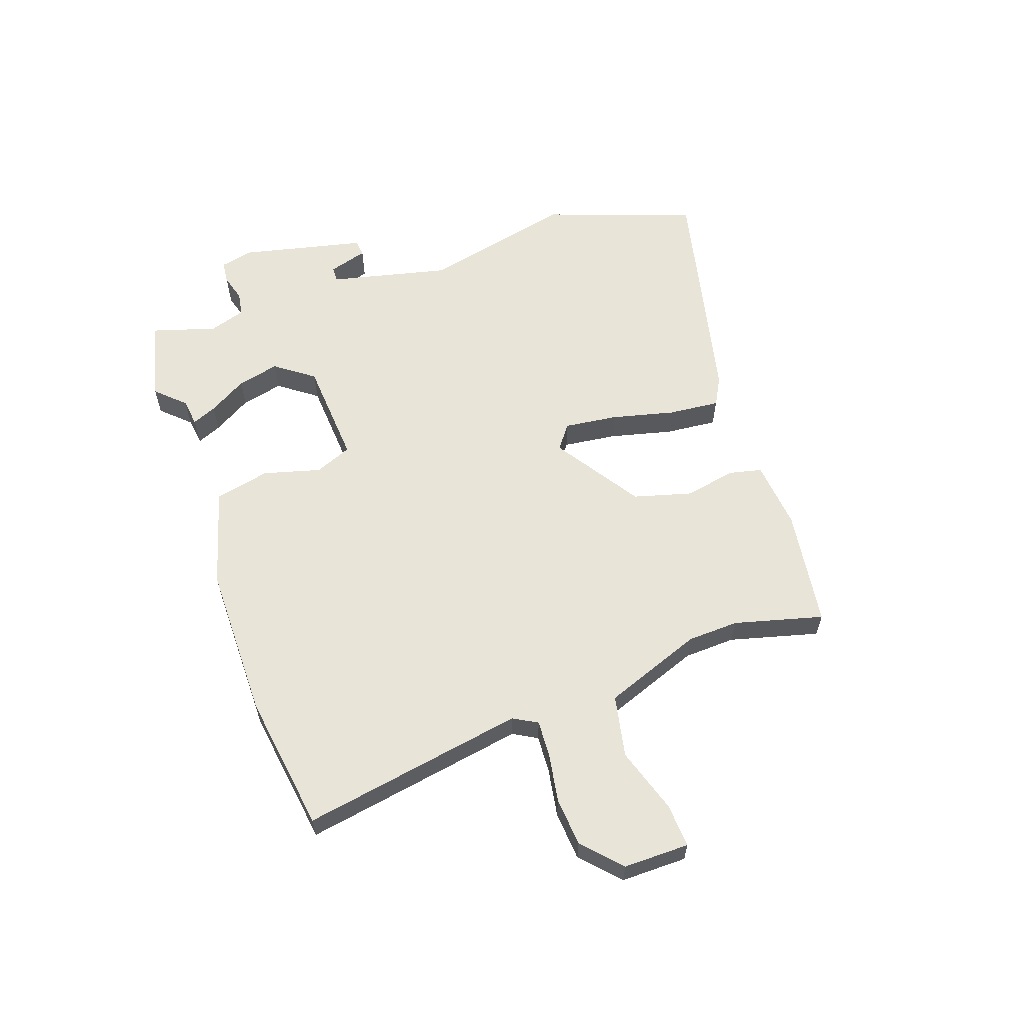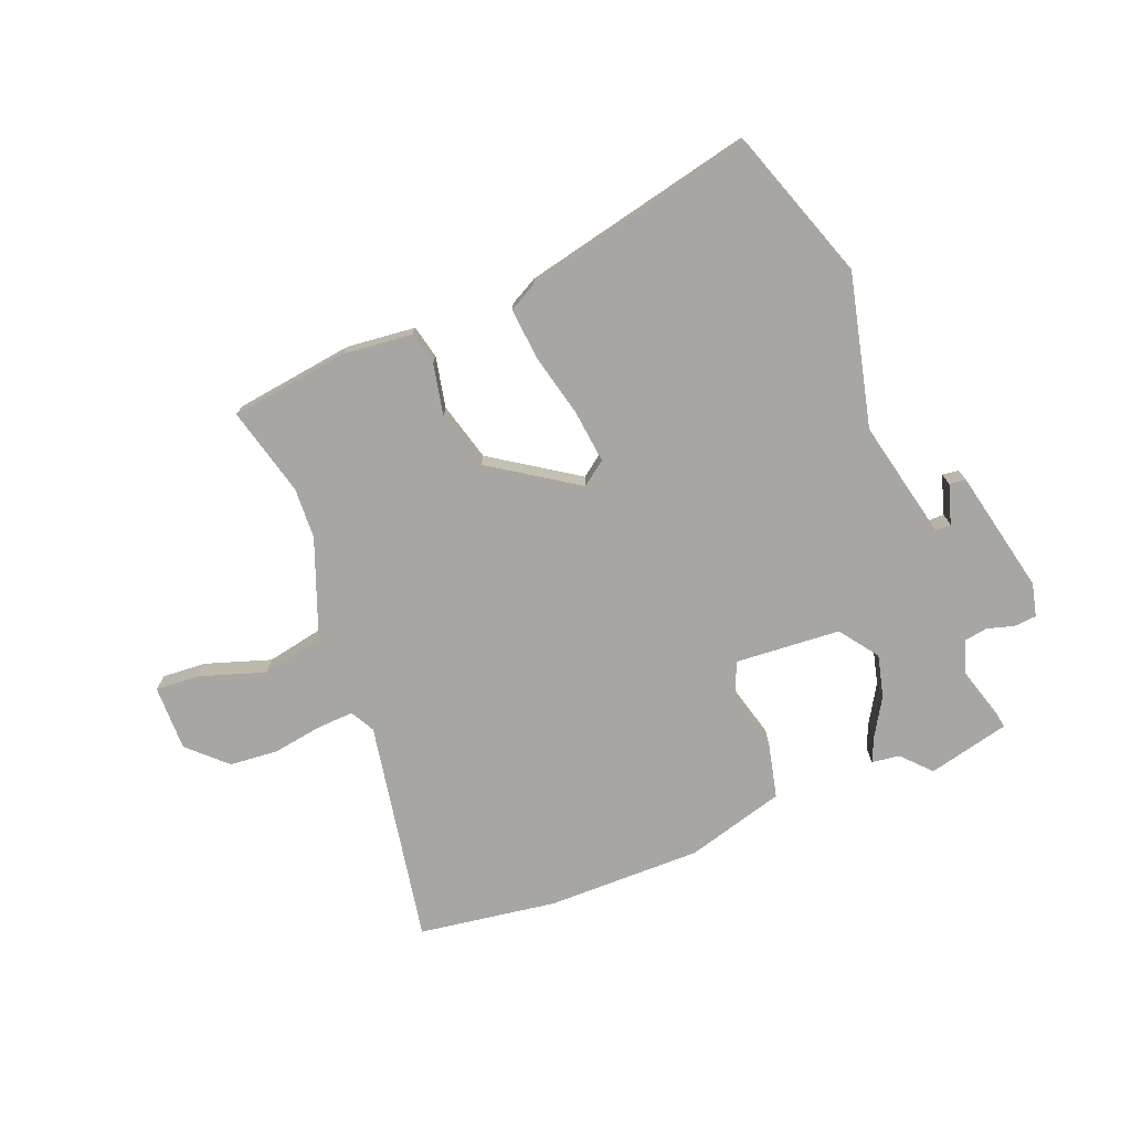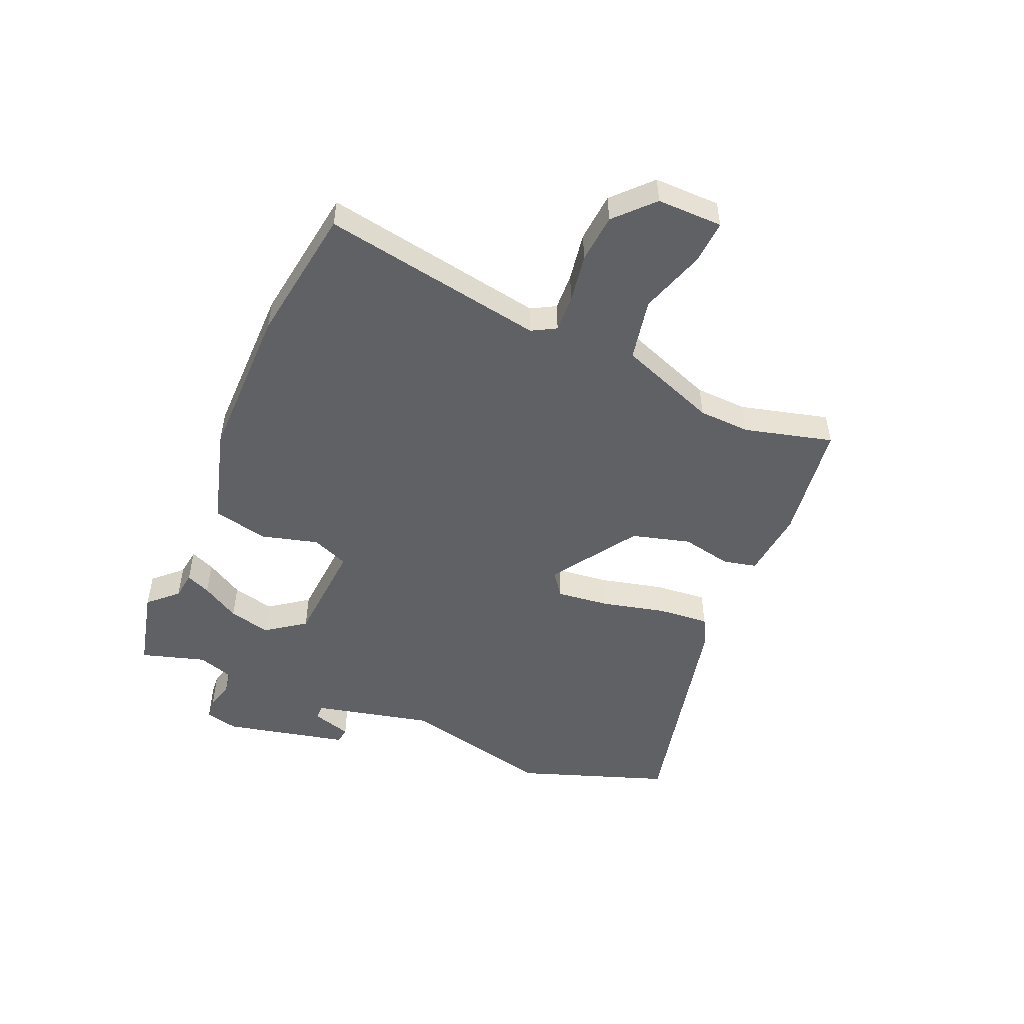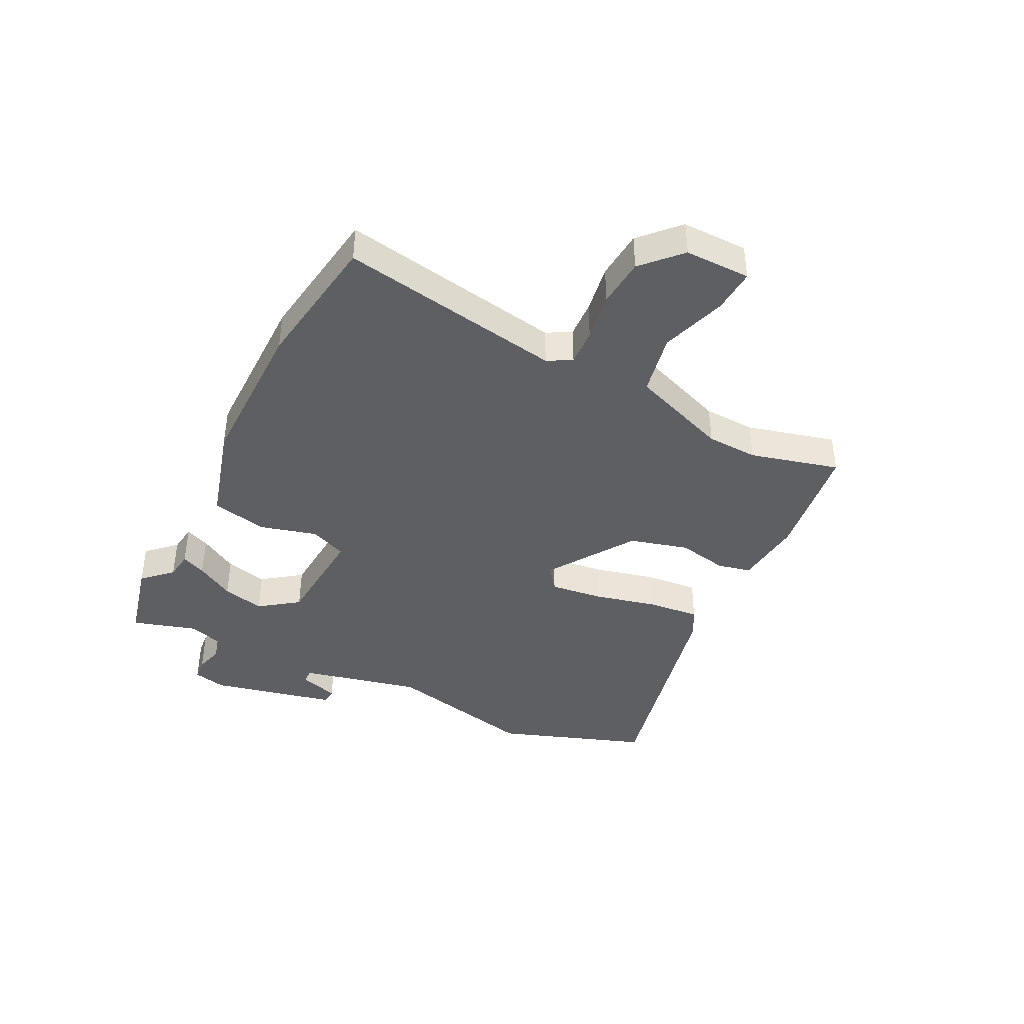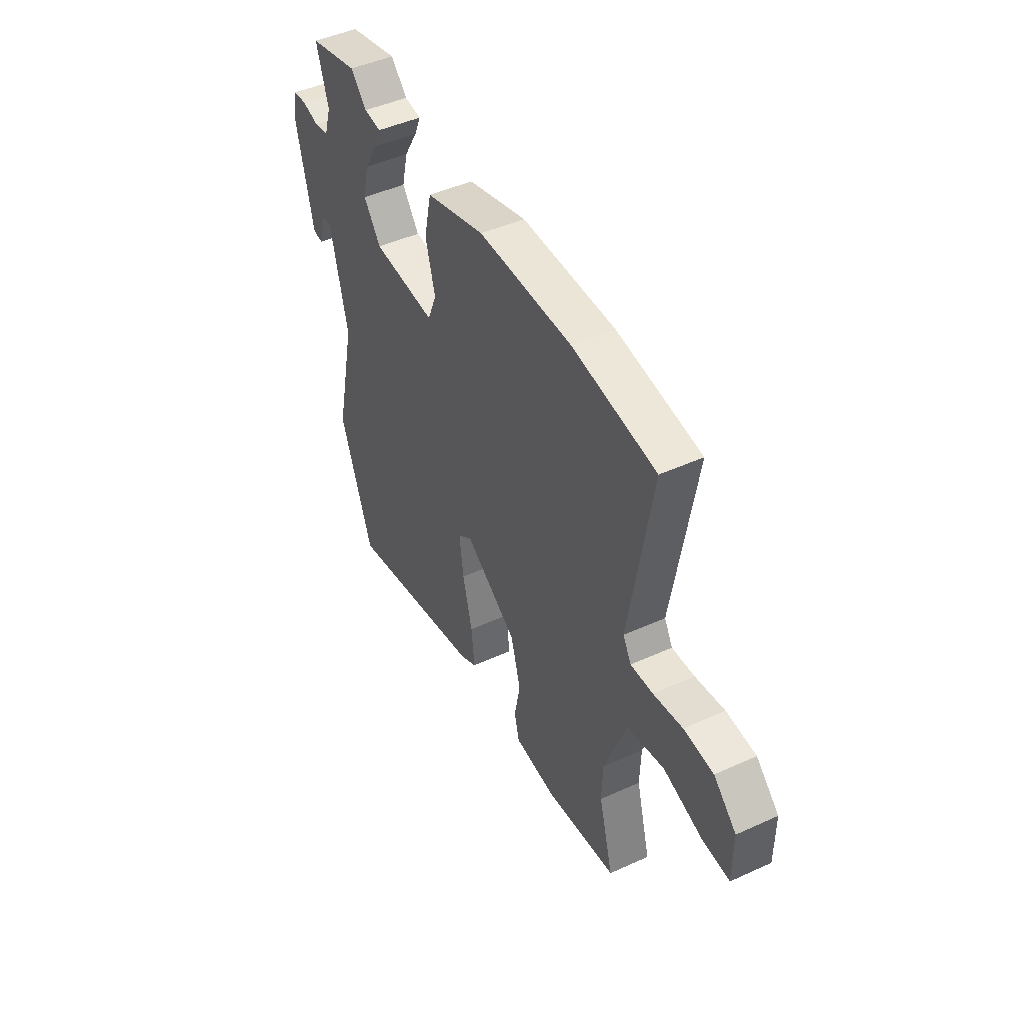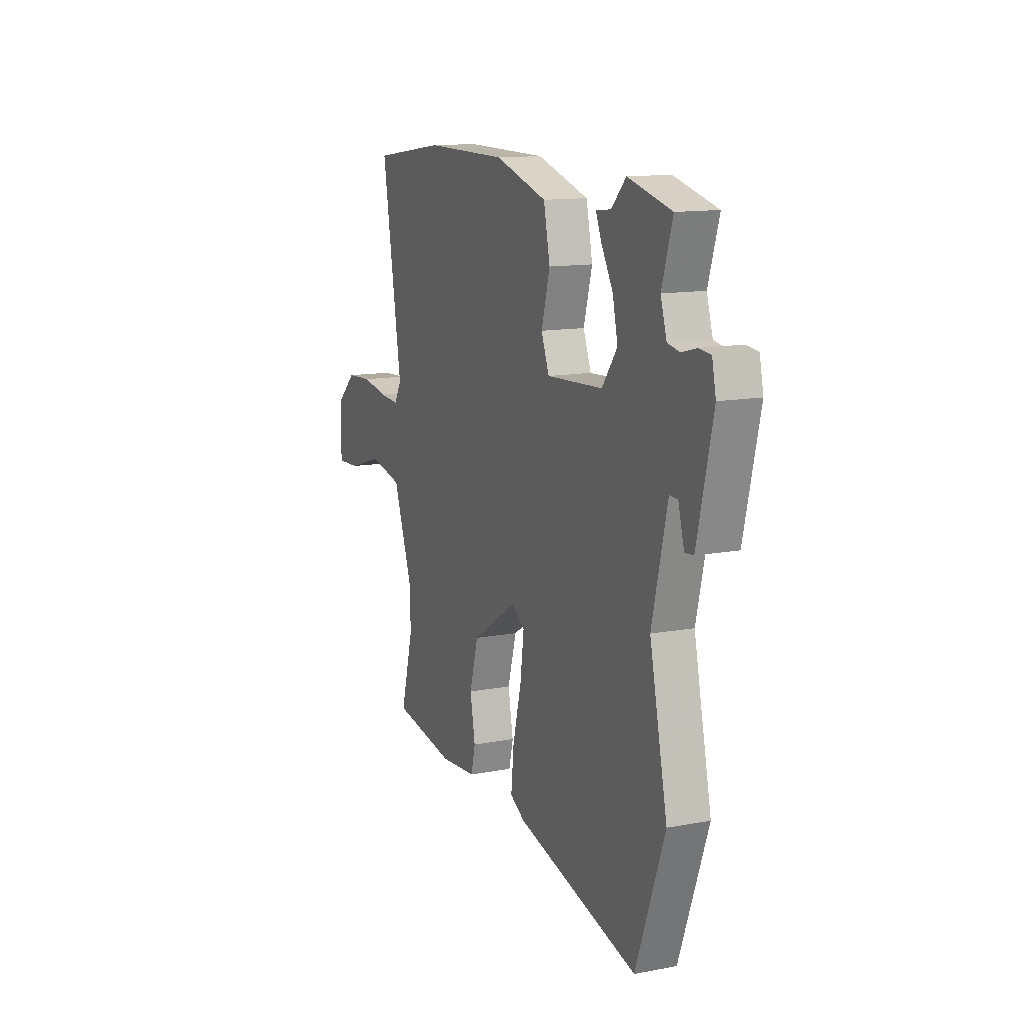
<metadata>
{"format":"obj","ext":"obj","renderer":"f3d","projection":"perspective","resolution":1024,"background":"white","views":[{"elev":60.0,"azim":70.3,"up":"+Y"},{"elev":-74.3,"azim":-159.1,"up":"+Y"},{"elev":-50.0,"azim":66.2,"up":"+Y"},{"elev":-40.7,"azim":62.8,"up":"+Y"},{"elev":46.5,"azim":62.6,"up":"+Z"},{"elev":13.1,"azim":-113.3,"up":"+Z"}]}
</metadata>
<code>
v -0.453 0.07 -0.629
v -0.548 0.07 -0.368
v -0.489 0.07 -0.101
v -0.539 0.07 0.108
v -0.566 0.07 0.107
v -0.586 0.07 0.038
v -0.615 0.07 0.041
v -0.666 0.07 0.258
v -0.653 0.07 0.316
v -0.614 0.07 0.32
v -0.566 0.07 0.307
v -0.525 0.07 0.314
v -0.505 0.07 0.378
v -0.54 0.07 0.49
v -0.397 0.07 0.526
v -0.35 0.07 0.477
v -0.301 0.07 0.471
v -0.319 0.07 0.428
v -0.358 0.07 0.361
v -0.375 0.07 0.287
v -0.325 0.07 0.22
v -0.14 0.07 0.209
v -0.114 0.07 0.274
v -0.142 0.07 0.374
v -0.121 0.07 0.471
v 0.051 0.07 0.522
v 0.324 0.07 0.524
v 0.566 0.07 0.491
v 0.501 0.07 0.099
v 0.525 0.07 0.057
v 0.59 0.07 0.061
v 0.675 0.07 0.076
v 0.761 0.07 0.07
v 0.827 0.07 0.009
v 0.827 0.07 -0.106
v 0.75 0.07 -0.102
v 0.635 0.07 -0.066
v 0.526 0.07 -0.089
v 0.463 0.07 -0.262
v 0.46 0.07 -0.352
v 0.502 0.07 -0.507
v 0.294 0.07 -0.538
v 0.173 0.07 -0.527
v 0.159 0.07 -0.469
v 0.176 0.07 -0.38
v 0.147 0.07 -0.278
v -0.005 0.07 -0.18
v -0.047 0.07 -0.212
v -0.035 0.07 -0.305
v -0.007 0.07 -0.416
v 0.002 0.07 -0.506
v -0.047 0.07 -0.533
v -0.453 0 -0.629
v -0.548 0 -0.368
v -0.489 0 -0.101
v -0.539 0 0.108
v -0.566 0 0.107
v -0.586 0 0.038
v -0.615 0 0.041
v -0.666 0 0.258
v -0.653 0 0.316
v -0.614 0 0.32
v -0.566 0 0.307
v -0.525 0 0.314
v -0.505 0 0.378
v -0.54 0 0.49
v -0.397 0 0.526
v -0.35 0 0.477
v -0.301 0 0.471
v -0.319 0 0.428
v -0.358 0 0.361
v -0.375 0 0.287
v -0.325 0 0.22
v -0.14 0 0.209
v -0.114 0 0.274
v -0.142 0 0.374
v -0.121 0 0.471
v 0.051 0 0.522
v 0.324 0 0.524
v 0.566 0 0.491
v 0.501 0 0.099
v 0.525 0 0.057
v 0.59 0 0.061
v 0.675 0 0.076
v 0.761 0 0.07
v 0.827 0 0.009
v 0.827 0 -0.106
v 0.75 0 -0.102
v 0.635 0 -0.066
v 0.526 0 -0.089
v 0.463 0 -0.262
v 0.46 0 -0.352
v 0.502 0 -0.507
v 0.294 0 -0.538
v 0.173 0 -0.527
v 0.159 0 -0.469
v 0.176 0 -0.38
v 0.147 0 -0.278
v -0.005 0 -0.18
v -0.047 0 -0.212
v -0.035 0 -0.305
v -0.007 0 -0.416
v 0.002 0 -0.506
v -0.047 0 -0.533
f 49 50 51 52
f 48 49 52 1
f 42 43 44 45
f 40 41 42 45
f 39 40 45 46
f 38 39 46 47
f 34 35 36 37
f 34 37 38 47
f 31 32 33 34
f 30 31 34 47
f 26 27 28 29
f 26 29 30 47
f 23 24 25 26
f 22 23 26 47
f 16 17 18 19
f 16 19 20
f 13 14 15 16
f 12 13 16 20
f 11 12 20 21
f 9 10 11 21
f 5 6 7 8
f 4 5 8 9
f 48 1 2 3
f 48 3 4
f 21 22 47 48
f 4 9 21 48
f 104 103 102 101
f 53 104 101 100
f 97 96 95 94
f 97 94 93 92
f 98 97 92 91
f 99 98 91 90
f 89 88 87 86
f 99 90 89 86
f 86 85 84 83
f 99 86 83 82
f 81 80 79 78
f 99 82 81 78
f 78 77 76 75
f 99 78 75 74
f 71 70 69 68
f 72 71 68
f 68 67 66 65
f 72 68 65 64
f 73 72 64 63
f 73 63 62 61
f 60 59 58 57
f 61 60 57 56
f 55 54 53 100
f 56 55 100
f 100 99 74 73
f 100 73 61 56
f 1 53 54 2
f 2 54 55 3
f 3 55 56 4
f 4 56 57 5
f 5 57 58 6
f 6 58 59 7
f 7 59 60 8
f 8 60 61 9
f 9 61 62 10
f 10 62 63 11
f 11 63 64 12
f 12 64 65 13
f 13 65 66 14
f 14 66 67 15
f 15 67 68 16
f 16 68 69 17
f 17 69 70 18
f 18 70 71 19
f 19 71 72 20
f 20 72 73 21
f 21 73 74 22
f 22 74 75 23
f 23 75 76 24
f 24 76 77 25
f 25 77 78 26
f 26 78 79 27
f 27 79 80 28
f 28 80 81 29
f 29 81 82 30
f 30 82 83 31
f 31 83 84 32
f 32 84 85 33
f 33 85 86 34
f 34 86 87 35
f 35 87 88 36
f 36 88 89 37
f 37 89 90 38
f 38 90 91 39
f 39 91 92 40
f 40 92 93 41
f 41 93 94 42
f 42 94 95 43
f 43 95 96 44
f 44 96 97 45
f 45 97 98 46
f 46 98 99 47
f 47 99 100 48
f 48 100 101 49
f 49 101 102 50
f 50 102 103 51
f 51 103 104 52
f 52 104 53 1

</code>
